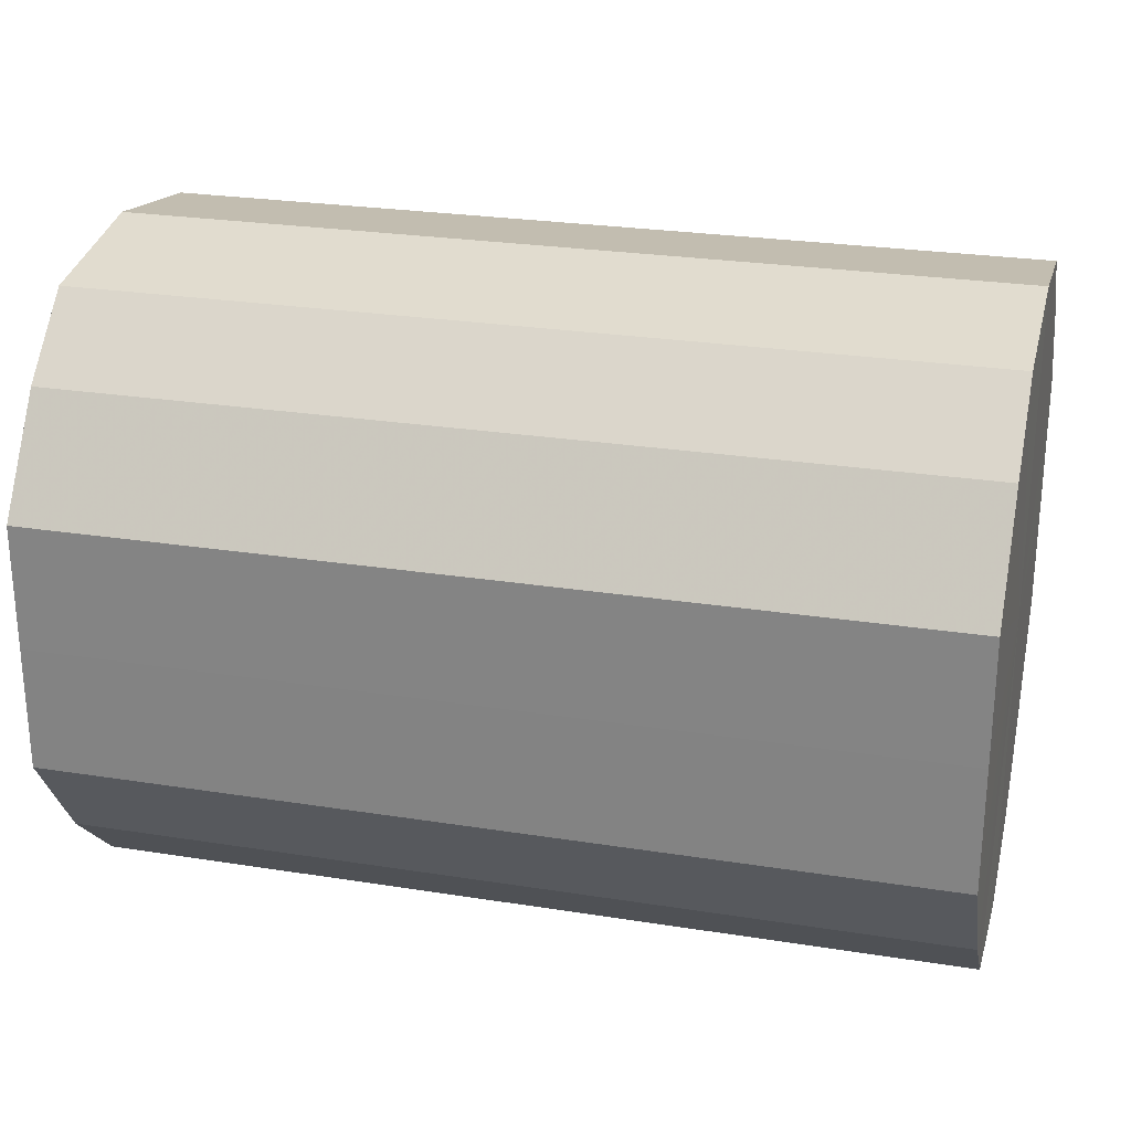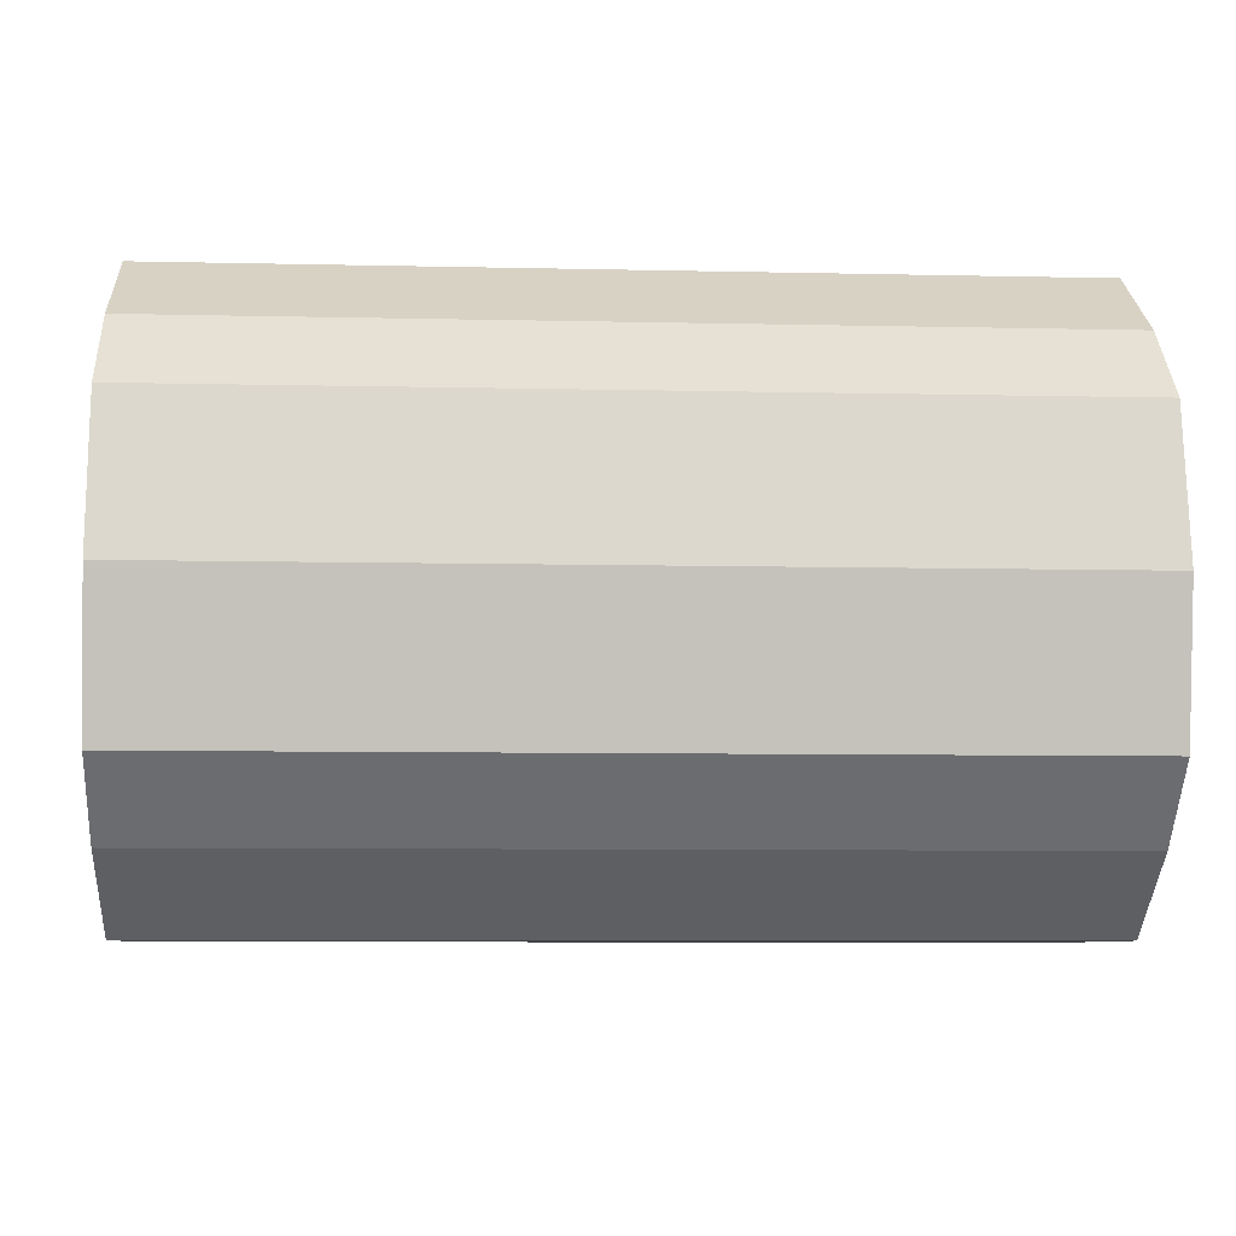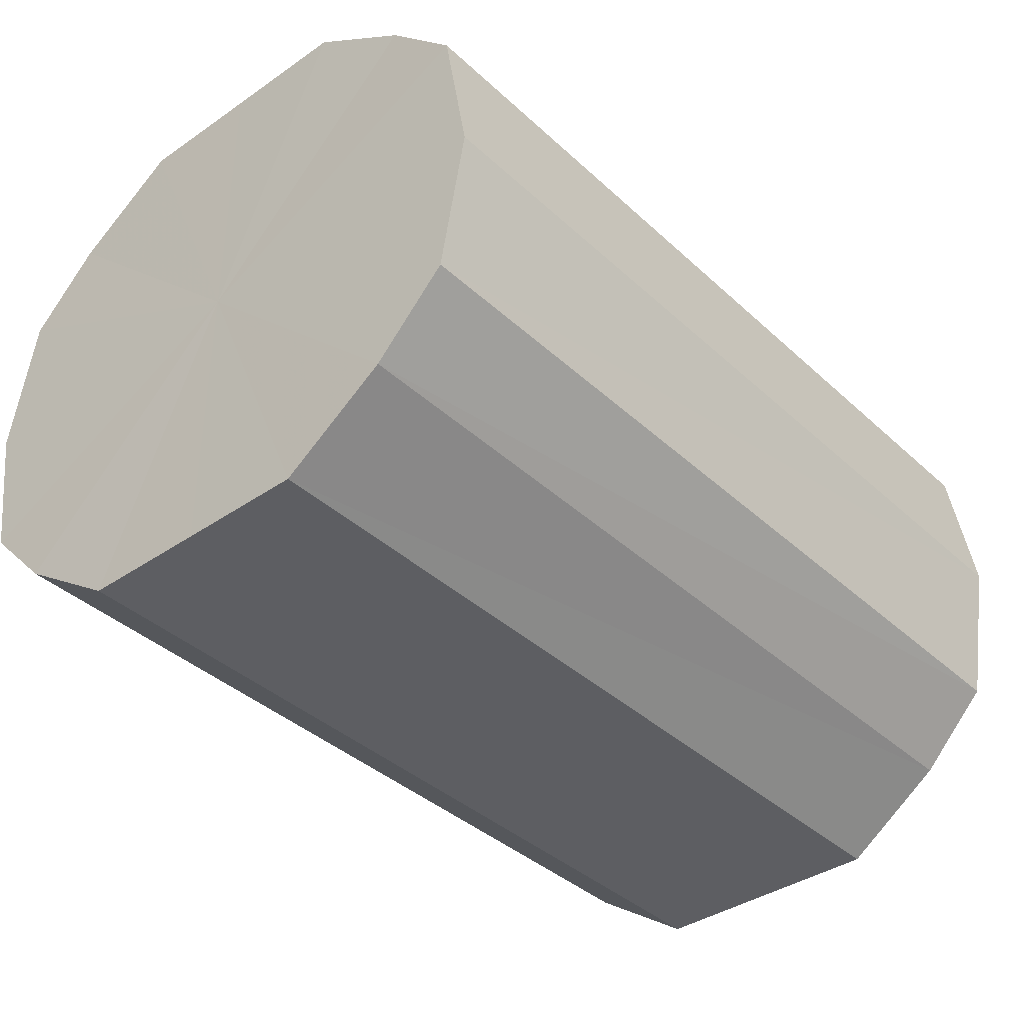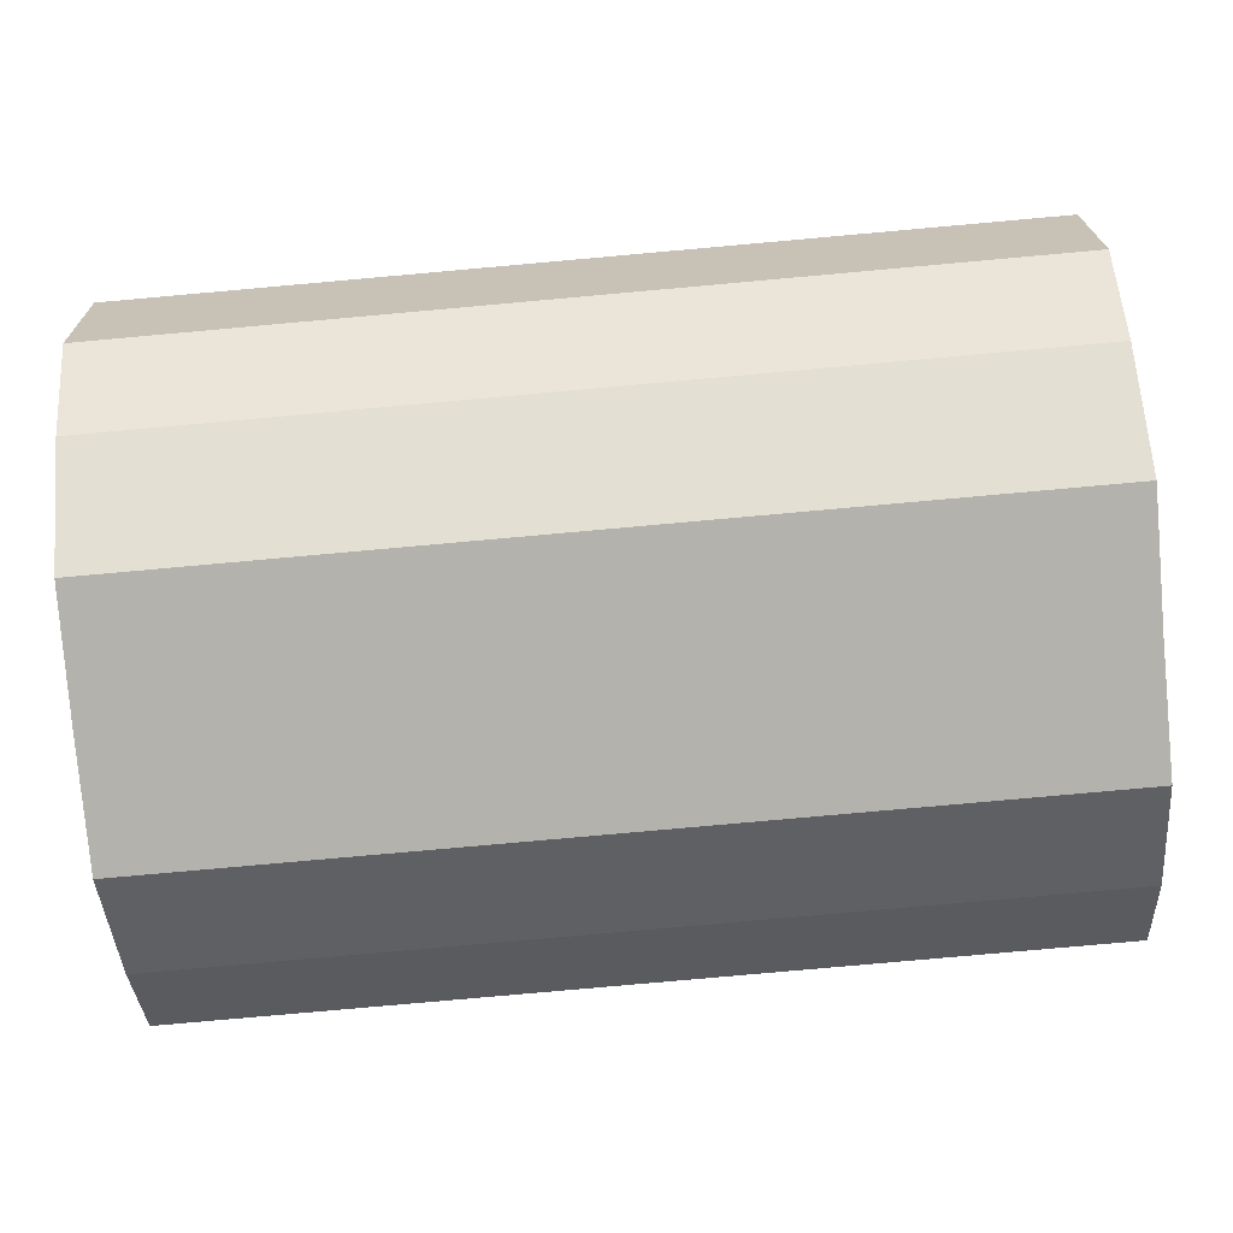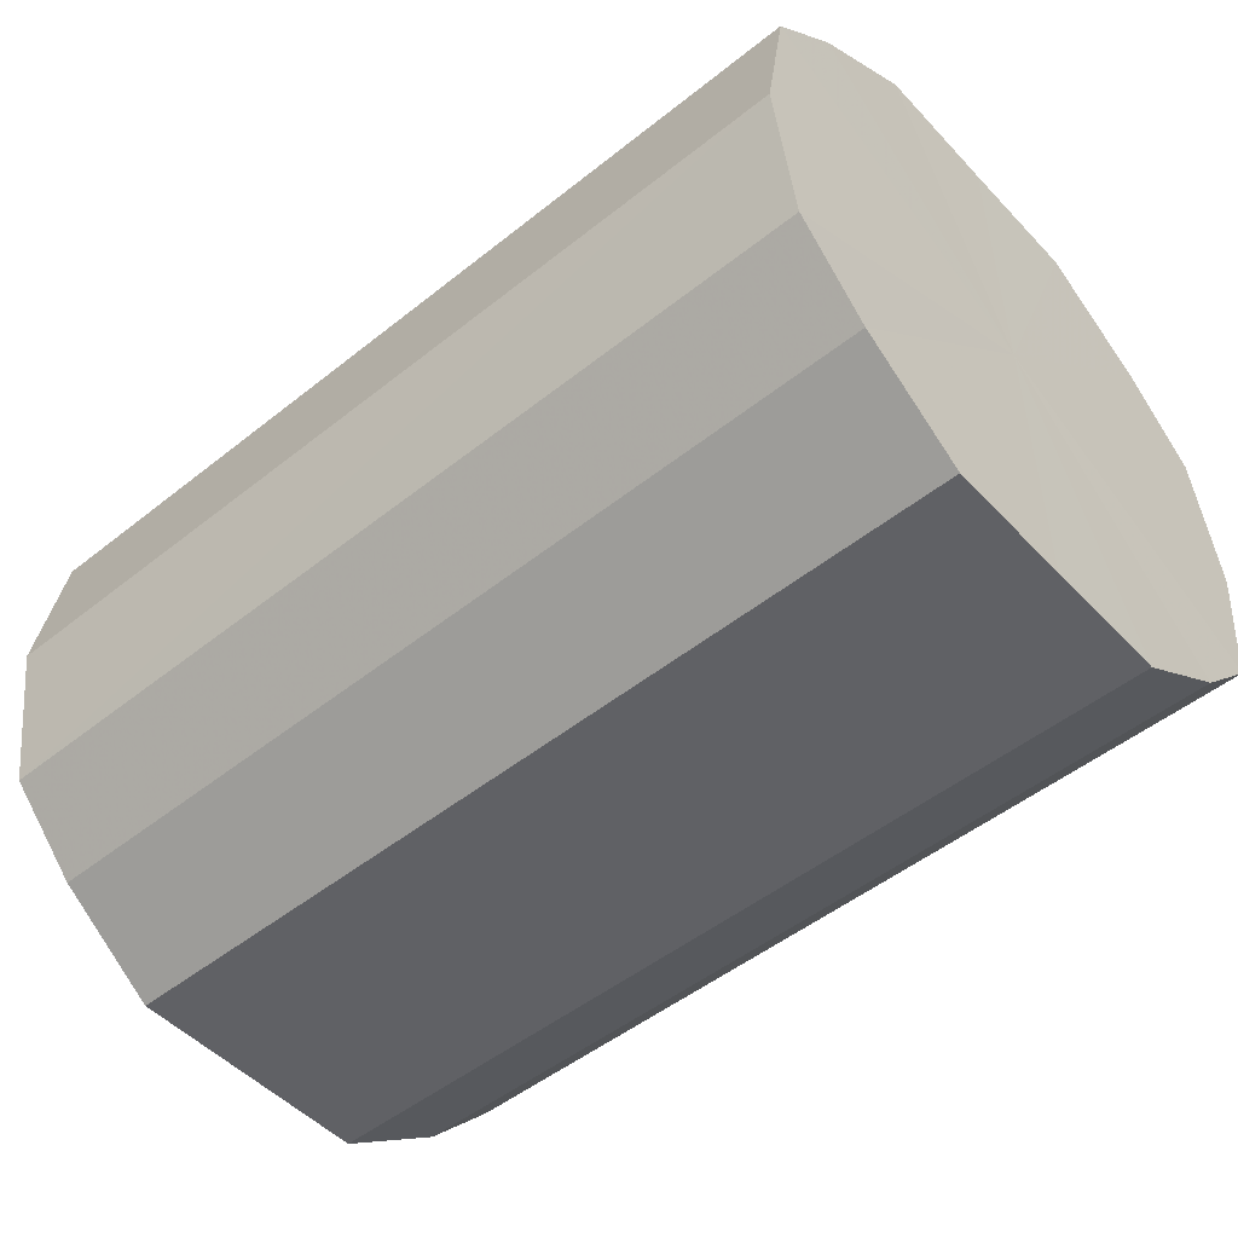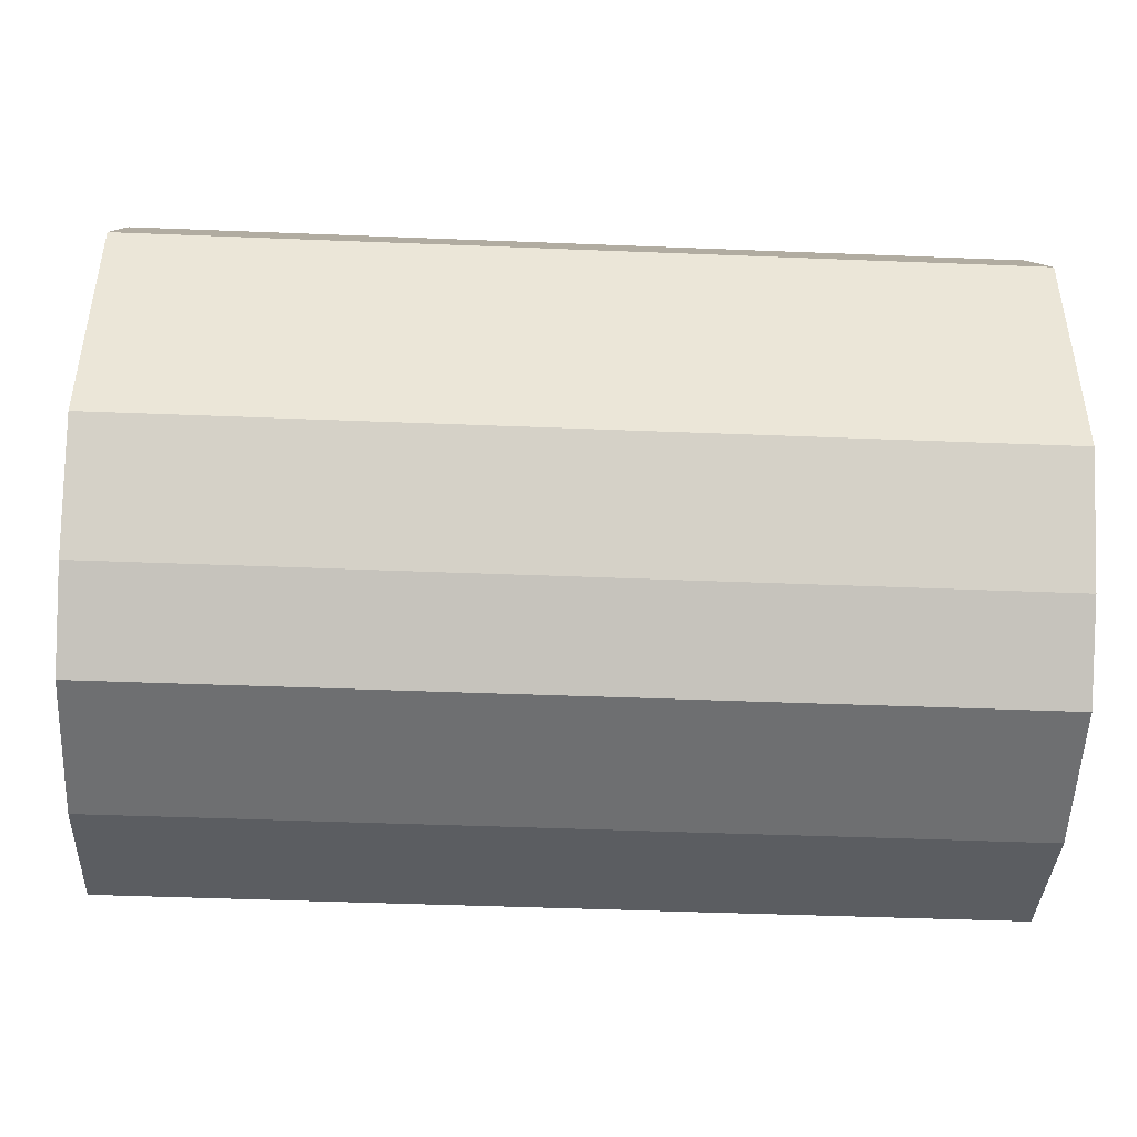
<metadata>
{"format":"obj","ext":"obj","renderer":"f3d","projection":"perspective","resolution":1024,"background":"white","views":[{"elev":25.8,"azim":14.2,"up":"+Z"},{"elev":-7.4,"azim":-3.7,"up":"+Y"},{"elev":-38.5,"azim":-49.0,"up":"+Y"},{"elev":-79.7,"azim":5.1,"up":"+Y"},{"elev":-50.1,"azim":-138.8,"up":"+Y"},{"elev":-45.2,"azim":177.3,"up":"+Z"}]}
</metadata>
<code>
o 19200
v 2249 1881 14.71
v 2249 1881 14.7
v 2250 1881 14.71
v 2249 1881 14.69
v 2250 1881 14.7
v 2249 1881 14.7
v 2250 1881 14.7
v 2249 1881 14.68
v 2250 1881 14.69
v 2249 1881 14.69
v 2250 1881 14.69
v 2249 1881 14.66
v 2250 1881 14.68
v 2249 1881 14.68
v 2250 1881 14.68
v 2249 1881 14.64
v 2250 1881 14.66
v 2249 1881 14.66
v 2250 1881 14.66
v 2249 1881 14.63
v 2250 1881 14.64
v 2249 1881 14.64
v 2250 1881 14.64
v 2249 1881 14.62
v 2250 1881 14.63
v 2249 1881 14.63
v 2250 1881 14.63
v 2249 1881 14.62
v 2250 1881 14.62
v 2249 1881 14.62
v 2250 1881 14.62
v 2250 1881 14.62
v 2250 1881 14.71
v 2249 1881 14.7
v 2250 1881 14.7
v 2249 1881 14.69
v 2250 1881 14.69
v 2250 1881 14.7
v 2249 1881 14.71
v 2250 1881 14.69
v 2249 1881 14.7
v 2249 1881 14.68
v 2250 1881 14.68
v 2250 1881 14.68
v 2249 1881 14.69
v 2250 1881 14.66
v 2249 1881 14.68
v 2249 1881 14.66
v 2250 1881 14.66
v 2250 1881 14.64
v 2249 1881 14.66
v 2250 1881 14.63
v 2249 1881 14.64
v 2249 1881 14.64
v 2250 1881 14.64
v 2250 1881 14.62
v 2249 1881 14.63
v 2250 1881 14.62
v 2249 1881 14.62
v 2249 1881 14.63
v 2250 1881 14.63
v 2250 1881 14.62
v 2249 1881 14.62
v 2249 1881 14.62
v 2249 1881 14.66
v 2249 1881 14.7
v 2249 1881 14.71
v 2249 1881 14.69
v 2249 1881 14.7
v 2249 1881 14.68
v 2249 1881 14.69
v 2249 1881 14.66
v 2249 1881 14.68
v 2249 1881 14.64
v 2249 1881 14.66
v 2249 1881 14.63
v 2249 1881 14.64
v 2249 1881 14.62
v 2249 1881 14.63
v 2249 1881 14.62
v 2249 1881 14.62
v 2250 1881 14.66
v 2250 1881 14.71
v 2250 1881 14.7
v 2250 1881 14.7
v 2250 1881 14.69
v 2250 1881 14.69
v 2250 1881 14.68
v 2250 1881 14.68
v 2250 1881 14.66
v 2250 1881 14.66
v 2250 1881 14.64
v 2250 1881 14.64
v 2250 1881 14.63
v 2250 1881 14.63
v 2250 1881 14.62
v 2250 1881 14.62
v 2250 1881 14.62
f 1 2 3
f 2 4 5
f 6 1 7
f 4 8 9
f 10 6 11
f 8 12 13
f 14 10 15
f 12 16 17
f 18 14 19
f 16 20 21
f 22 18 23
f 20 24 25
f 26 22 27
f 24 28 29
f 30 26 31
f 28 30 32
f 33 34 35
f 35 36 37
f 38 39 33
f 40 41 38
f 37 42 43
f 44 45 40
f 46 47 44
f 43 48 49
f 50 51 46
f 52 53 50
f 49 54 55
f 56 57 52
f 58 59 56
f 55 60 61
f 62 63 58
f 61 64 62
f 65 66 67
f 65 68 66
f 65 67 69
f 65 70 68
f 65 69 71
f 65 72 70
f 65 71 73
f 65 74 72
f 65 73 75
f 65 76 74
f 65 75 77
f 65 78 76
f 65 77 79
f 65 80 78
f 65 79 81
f 65 81 80
f 82 83 84
f 82 85 83
f 82 84 86
f 82 87 85
f 82 86 88
f 82 89 87
f 82 88 90
f 82 91 89
f 82 90 92
f 82 93 91
f 82 92 94
f 82 95 93
f 82 94 96
f 82 97 95
f 82 96 98
f 82 98 97

</code>
